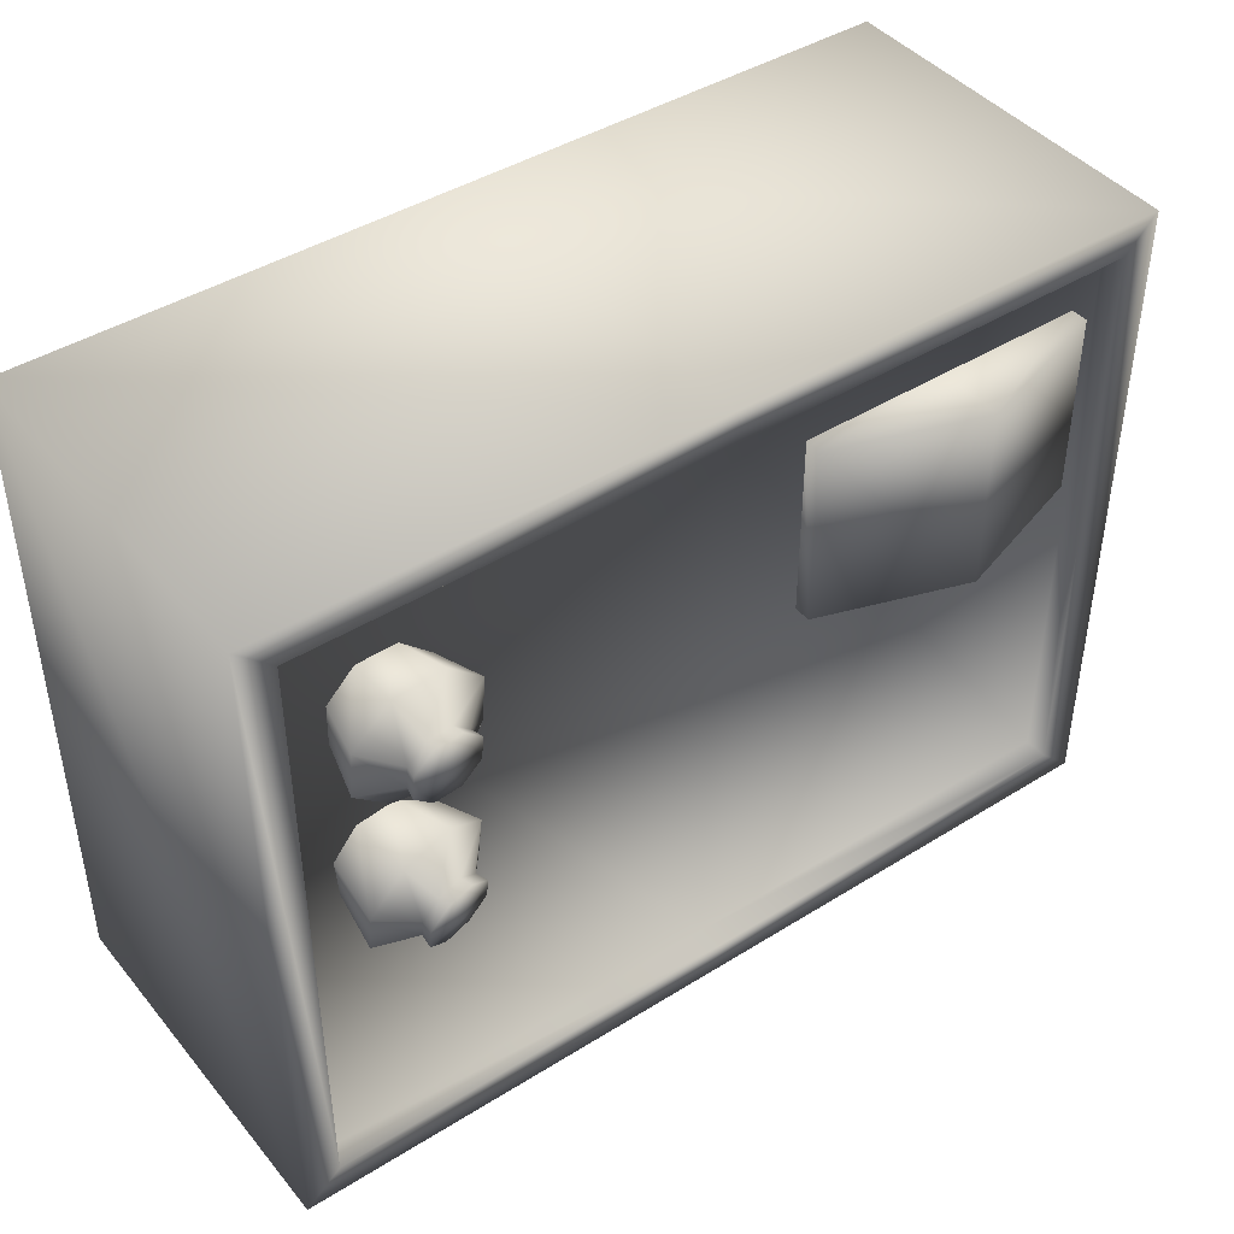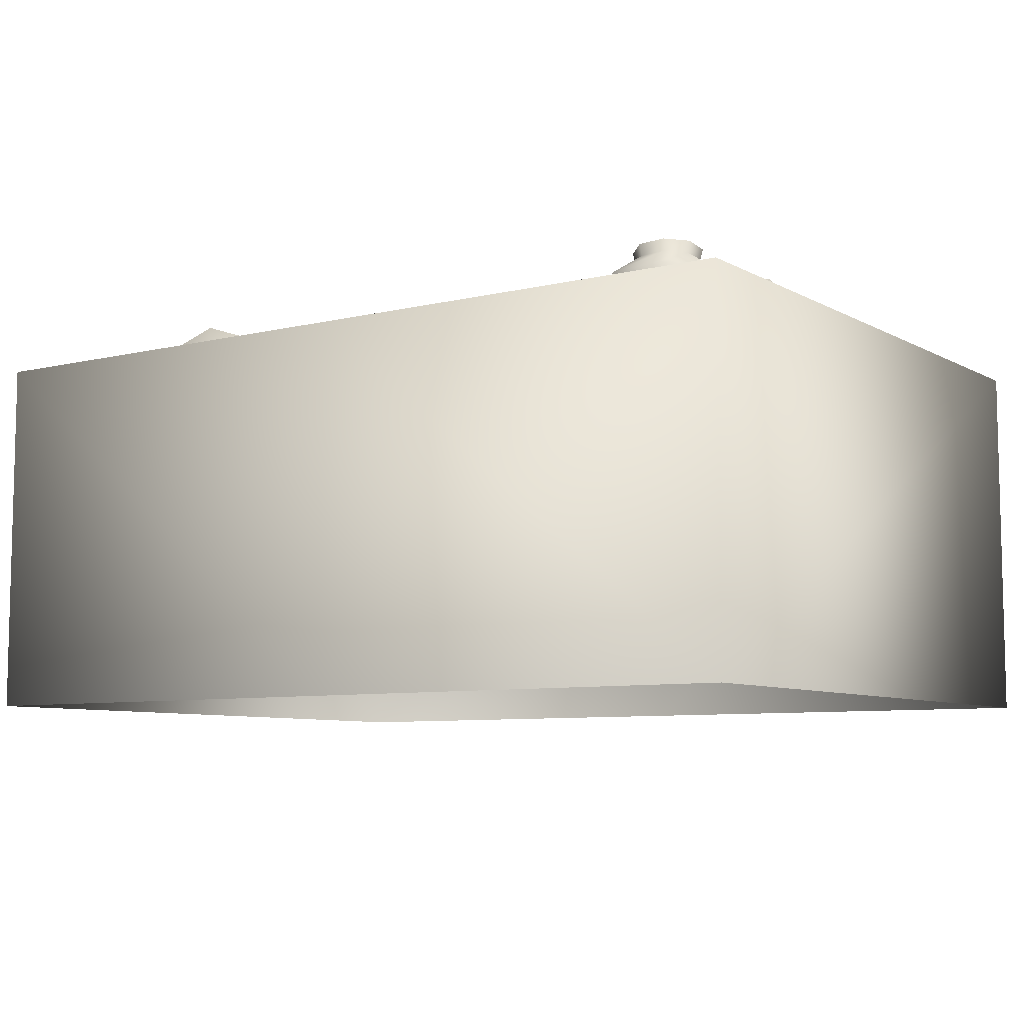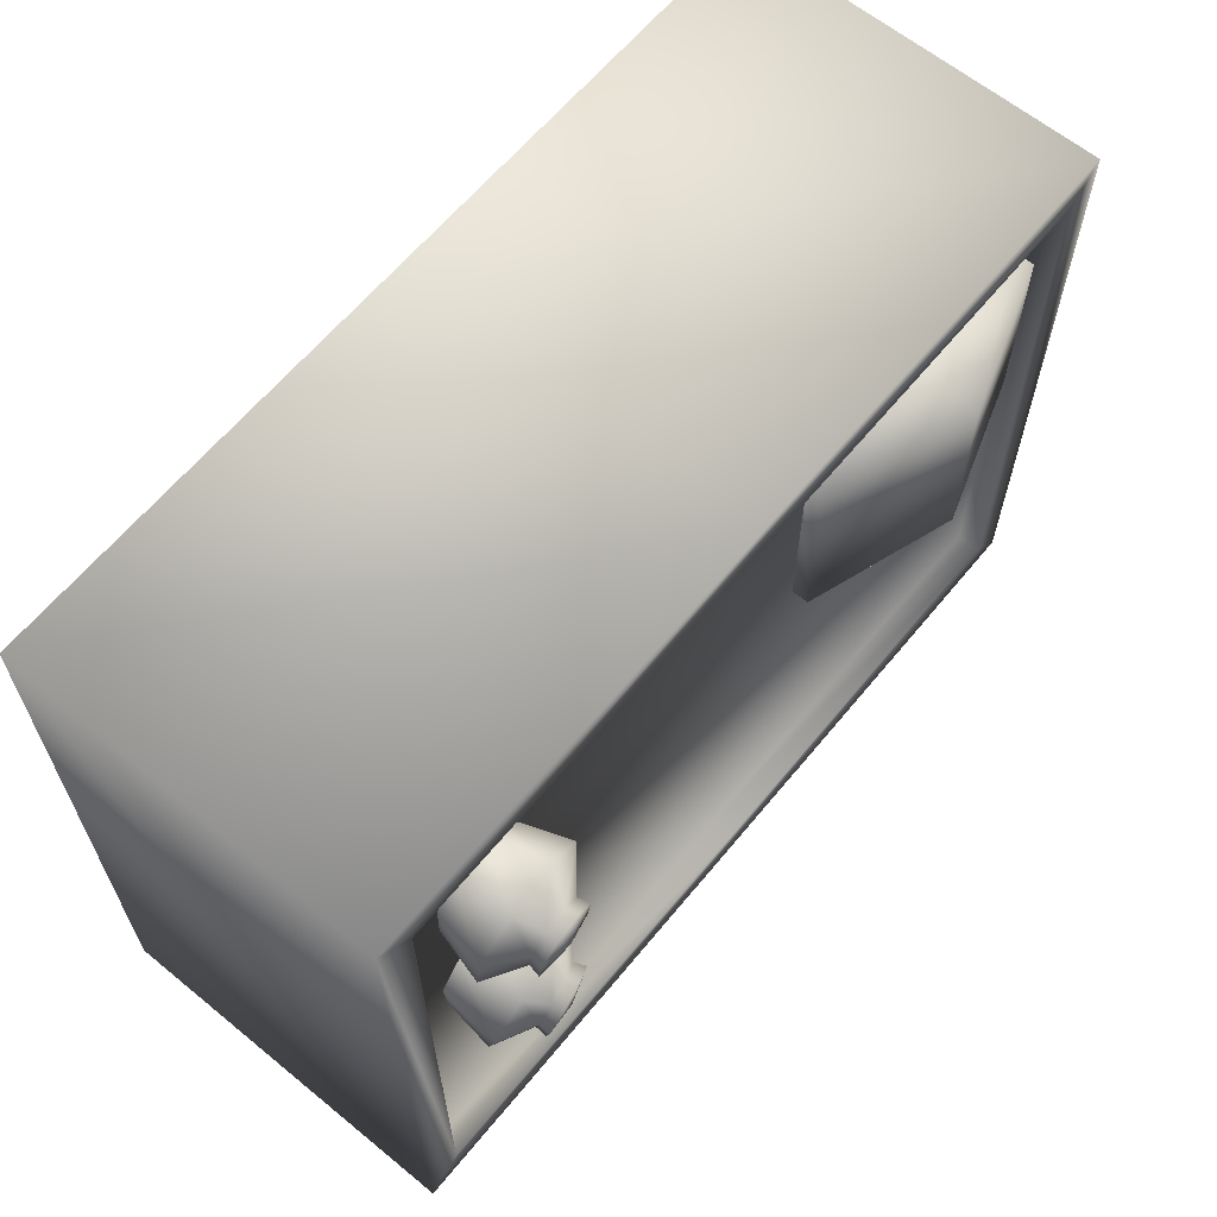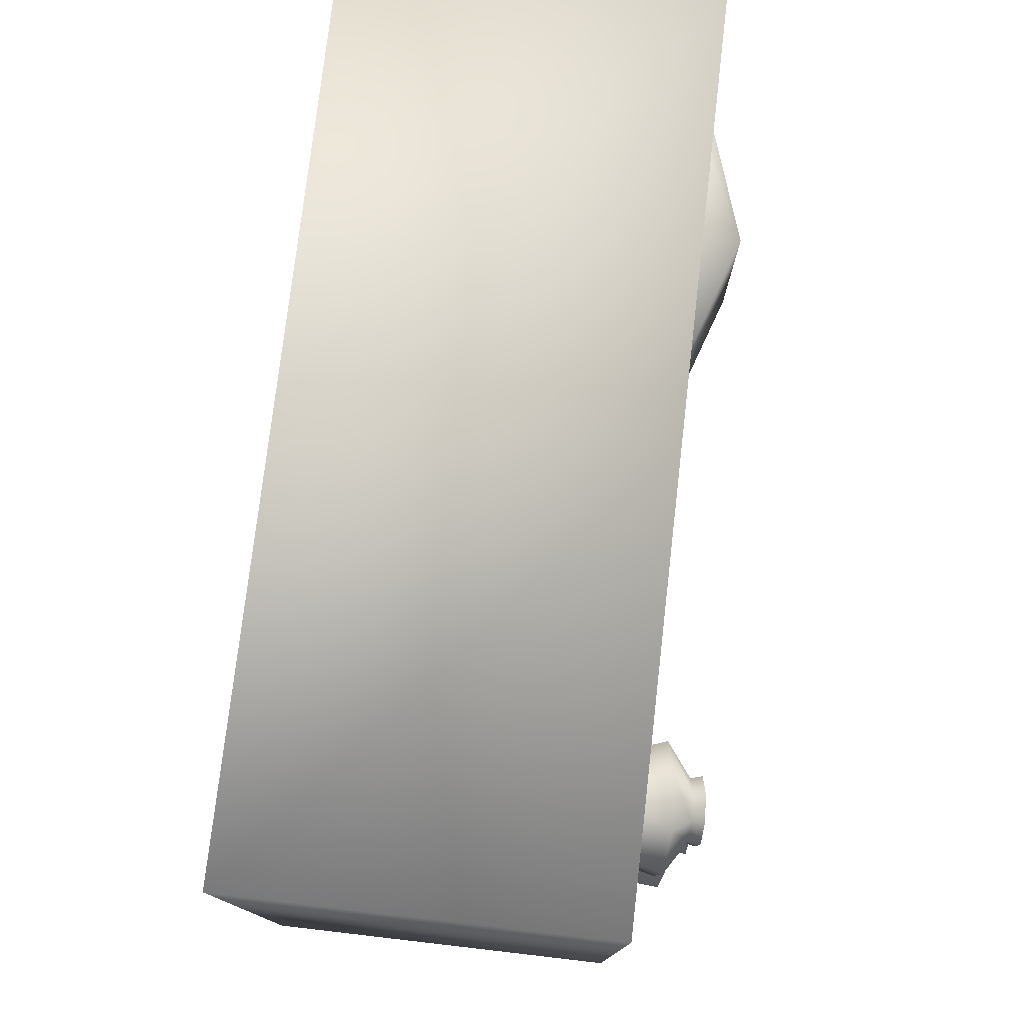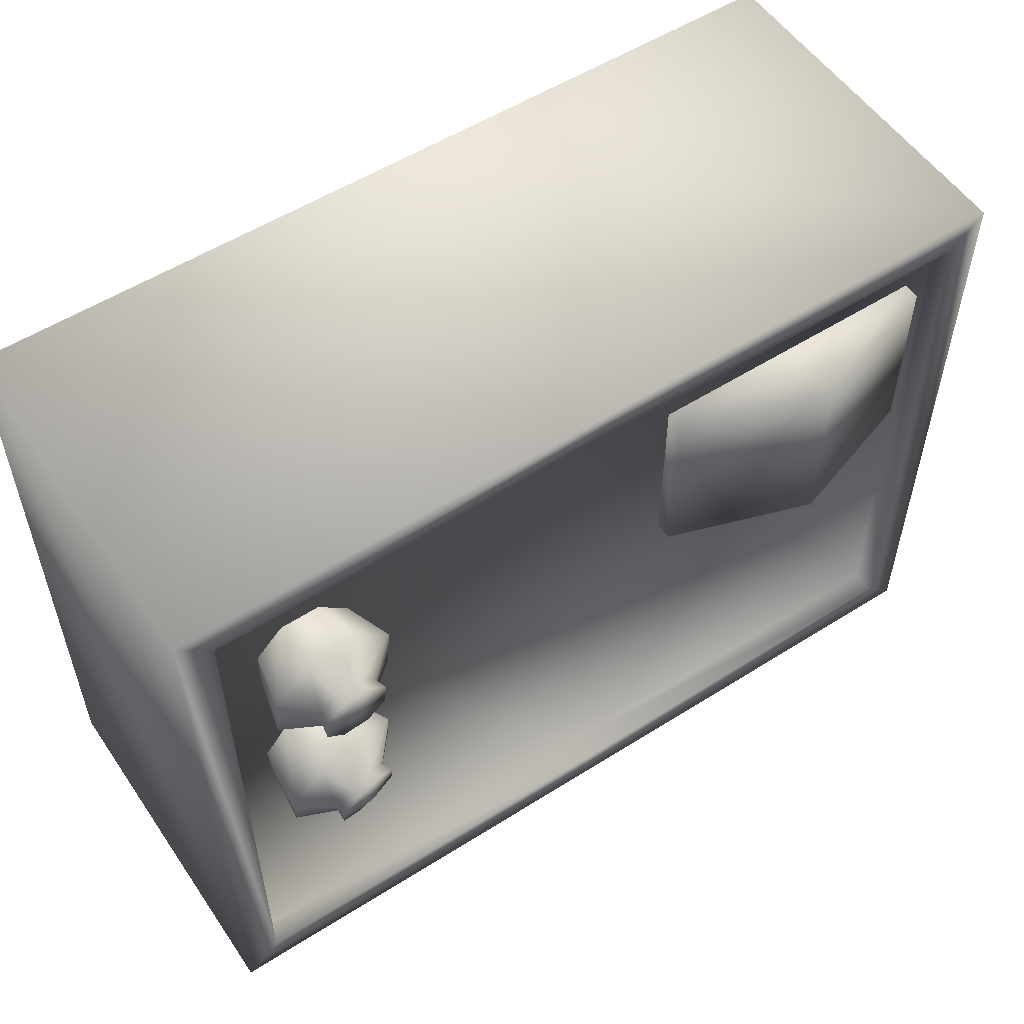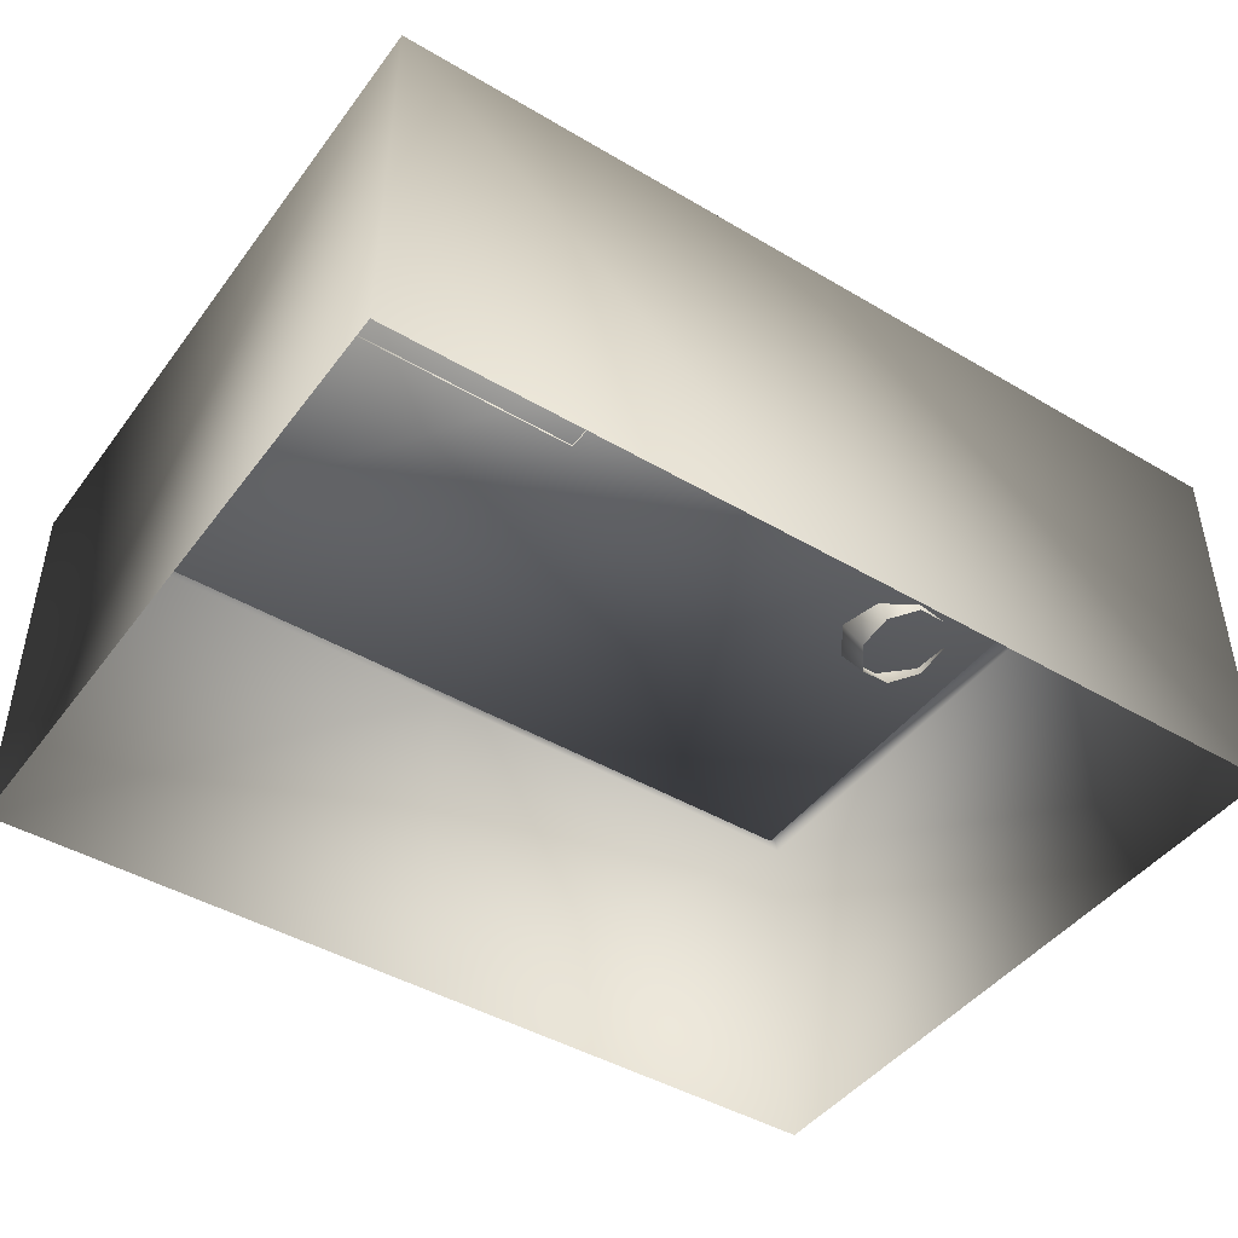
<metadata>
{"format":"obj","ext":"obj","renderer":"f3d","projection":"perspective","resolution":1024,"background":"white","views":[{"elev":43.4,"azim":143.6,"up":"+Z"},{"elev":-7.7,"azim":34.3,"up":"+Y"},{"elev":63.4,"azim":129.5,"up":"+Z"},{"elev":76.8,"azim":96.6,"up":"+Z"},{"elev":54.8,"azim":146.2,"up":"+Z"},{"elev":-44.8,"azim":-34.4,"up":"+Y"}]}
</metadata>
<code>
g fcbg_arkcity_001_building_24
v -2.909 2.861e-06 -2.18
v -2.909 2.444 2.18
v -2.909 8.345e-06 2.18
v -2.909 2.444 -2.18
v 2.861e-06 2.444 -2.18
v 2.861e-06 2.861e-06 -2.18
v 2.909 2.444 -2.18
v 2.909 2.861e-06 -2.18
v 2.909 8.345e-06 2.18
v 2.909 2.444 2.18
v -2.861e-06 8.345e-06 2.18
v -2.909 8.345e-06 2.18
v -2.909 2.444 2.18
v -2.861e-06 2.444 2.18
v 2.909 8.345e-06 2.18
v 2.909 2.444 2.18
v -0.6033 2.396 1.585
v -1.56 2.714 1.585
v -1.56 2.714 0.3775
v -0.6033 2.396 0.3775
v -0.6033 2.272 1.585
v -0.6033 2.272 0.3775
v -1.56 2.714 0.3775
v -1.56 2.272 0.3775
v -2.516 2.396 0.3775
v -2.516 2.272 0.3775
v -1.56 2.272 1.585
v -0.6033 2.396 1.585
v -0.6033 2.272 1.585
v -1.56 2.714 1.585
v -2.516 2.272 1.585
v -2.516 2.396 1.585
v -2.516 2.272 0.3775
v -2.516 2.396 0.3775
v -1.56 2.714 1.585
v -1.56 2.714 0.3775
v -2.909 2.444 -2.18
v -2.692 2.444 1.965
v -2.909 2.444 2.18
v -2.861e-06 2.444 2.18
v -2.692 2.444 -1.972
v 2.861e-06 2.444 -2.18
v -0.008037 2.444 1.965
v -2.692 2.285 1.965
v 2.676 2.444 1.965
v 2.909 2.444 2.18
v -0.008037 2.285 1.965
v -2.692 2.285 -1.972
v -0.008037 2.285 -1.972
v -0.008037 2.444 -1.972
v 2.676 2.285 1.965
v 2.676 2.285 -1.972
v 2.676 2.444 -1.972
v 2.909 2.444 -2.18
v 2.223 2.138 -0.07949
v 1.851 2.423 -0.239
v 1.987 2.094 -0.04698
v 2.174 2.484 -0.2854
v 2.4 2.212 0.05873
v 1.644 2.44 0.01979
v 1.84 2.107 0.1393
v 2.424 2.587 -0.09237
v 2.422 2.274 0.2882
v 1.674 2.525 0.3393
v 1.862 2.168 0.3687
v 2.454 2.673 0.2271
v 2.273 2.286 0.474
v 1.923 2.629 0.5324
v 2.041 2.242 0.5074
v 2.246 2.69 0.4859
v 1.92 2.648 -0.08739
v 1.821 2.656 0.03581
v 2.074 2.677 -0.1095
v 1.835 2.697 0.1879
v 2.193 2.726 -0.01759
v 1.954 2.746 0.2798
v 2.108 2.775 0.2577
v 2.207 2.767 0.1345
v 1.895 2.713 -0.1207
v 1.788 2.722 0.01382
v 1.991 2.816 0.05956
v 2.063 2.745 -0.1449
v 1.803 2.766 0.1799
v 2.193 2.799 -0.04449
v 1.933 2.82 0.2803
v 2.209 2.843 0.1216
v 2.101 2.852 0.2562
v 2.191 2.179 0.9882
v 1.88 2.531 0.835
v 1.95 2.164 0.9893
v 2.211 2.552 0.8316
v 2.358 2.209 1.153
v 1.646 2.542 1.071
v 1.784 2.172 1.159
v 2.446 2.593 1.063
v 2.359 2.236 1.39
v 1.647 2.58 1.401
v 1.784 2.199 1.396
v 2.447 2.631 1.393
v 2.191 2.244 1.56
v 1.882 2.621 1.632
v 1.953 2.228 1.562
v 2.213 2.642 1.628
v 1.956 2.722 1.024
v 1.845 2.728 1.137
v 2.114 2.733 1.023
v 1.846 2.746 1.294
v 2.226 2.752 1.133
v 1.958 2.765 1.404
v 2.115 2.775 1.402
v 2.227 2.77 1.29
v 1.944 2.794 0.9987
v 1.823 2.8 1.121
v 2.029 2.857 1.201
v 2.117 2.805 0.997
v 1.823 2.819 1.293
v 2.239 2.826 1.117
v 1.946 2.841 1.413
v 2.239 2.846 1.289
v 2.118 2.852 1.411
g fcbg_arkcity_001_building_24_0
f 3 2 1
f 2 4 1
f 4 5 1
f 5 6 1
f 5 7 6
f 7 8 6
f 8 7 9
f 7 10 9
f 13 12 11
f 14 13 11
f 14 11 15
f 16 14 15
f 19 18 17
f 20 19 17
f 20 17 21
f 22 20 21
f 23 20 22
f 24 23 22
f 25 23 24
f 26 25 24
f 29 28 27
f 28 30 27
f 27 30 31
f 30 32 31
f 31 32 33
f 32 34 33
f 32 35 34
f 35 36 34
f 39 38 37
f 38 39 40
f 38 41 37
f 37 41 42
f 43 38 40
f 38 44 41
f 44 38 43
f 45 43 40
f 46 45 40
f 47 44 43
f 47 43 45
f 44 48 41
f 44 47 48
f 48 49 41
f 47 49 48
f 41 50 42
f 49 50 41
f 47 51 49
f 51 47 45
f 51 52 49
f 49 52 50
f 52 51 45
f 53 45 46
f 53 52 45
f 52 53 50
f 50 53 42
f 54 53 46
f 53 54 42
f 57 56 55
f 56 58 55
f 55 58 59
f 60 56 57
f 61 60 57
f 58 62 59
f 59 62 63
f 64 60 61
f 65 64 61
f 62 66 63
f 63 66 67
f 68 64 65
f 69 68 65
f 67 70 69
f 66 70 67
f 70 68 69
f 56 71 58
f 60 72 56
f 72 71 56
f 58 73 62
f 71 73 58
f 64 74 60
f 74 72 60
f 62 75 66
f 73 75 62
f 68 76 64
f 76 74 64
f 70 77 68
f 77 76 68
f 66 78 70
f 75 78 66
f 78 77 70
f 71 79 73
f 72 80 71
f 80 79 71
f 80 81 79
f 79 82 73
f 73 82 75
f 79 81 82
f 83 80 72
f 74 83 72
f 83 81 80
f 82 84 75
f 75 84 78
f 82 81 84
f 85 83 74
f 85 81 83
f 76 85 74
f 84 86 78
f 78 86 77
f 84 81 86
f 87 85 76
f 77 87 76
f 86 87 77
f 87 81 85
f 86 81 87
f 90 89 88
f 89 91 88
f 88 91 92
f 93 89 90
f 94 93 90
f 91 95 92
f 92 95 96
f 97 93 94
f 98 97 94
f 95 99 96
f 96 99 100
f 101 97 98
f 102 101 98
f 100 103 102
f 99 103 100
f 103 101 102
f 89 104 91
f 93 105 89
f 105 104 89
f 91 106 95
f 104 106 91
f 97 107 93
f 107 105 93
f 95 108 99
f 106 108 95
f 101 109 97
f 109 107 97
f 103 110 101
f 110 109 101
f 99 111 103
f 108 111 99
f 111 110 103
f 104 112 106
f 105 113 104
f 113 112 104
f 113 114 112
f 112 115 106
f 106 115 108
f 112 114 115
f 116 113 105
f 107 116 105
f 116 114 113
f 115 117 108
f 108 117 111
f 115 114 117
f 118 116 107
f 118 114 116
f 109 118 107
f 117 119 111
f 111 119 110
f 117 114 119
f 120 118 109
f 110 120 109
f 119 120 110
f 120 114 118
f 119 114 120

</code>
